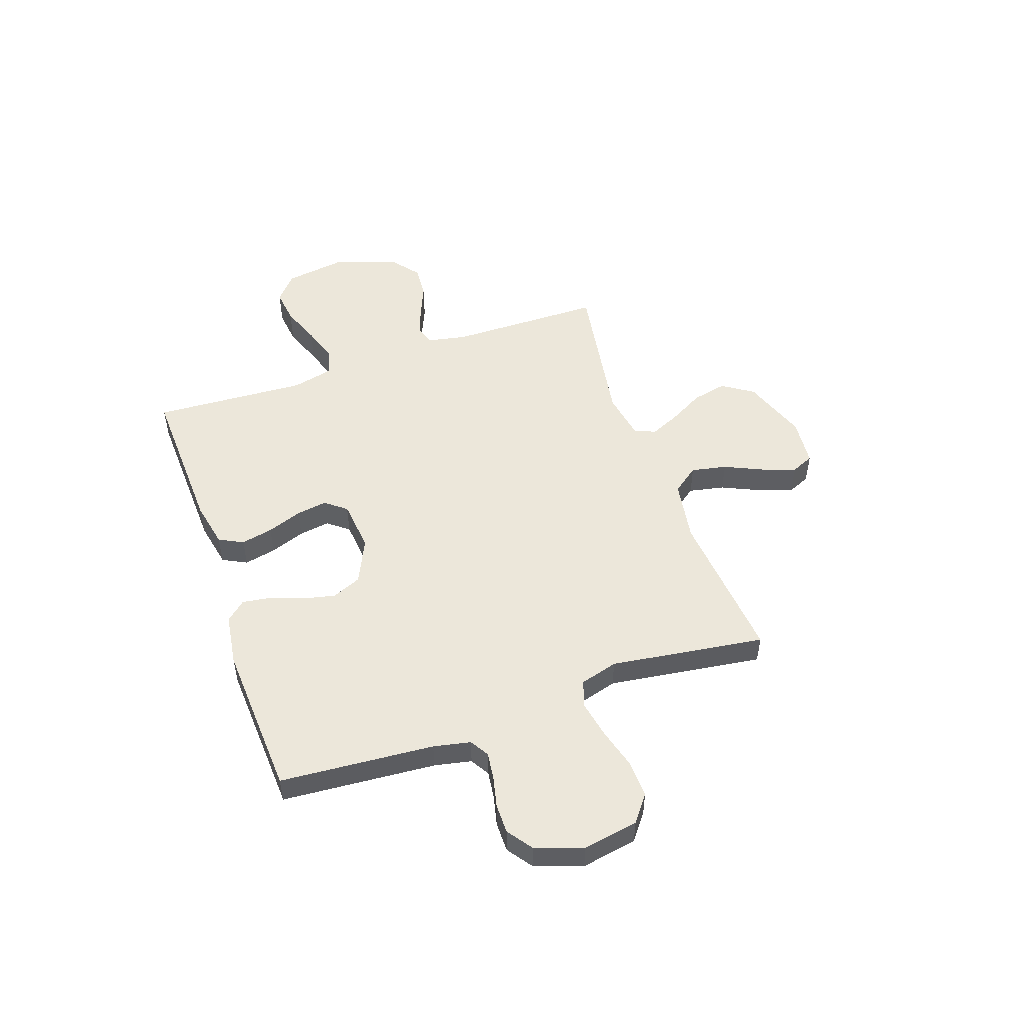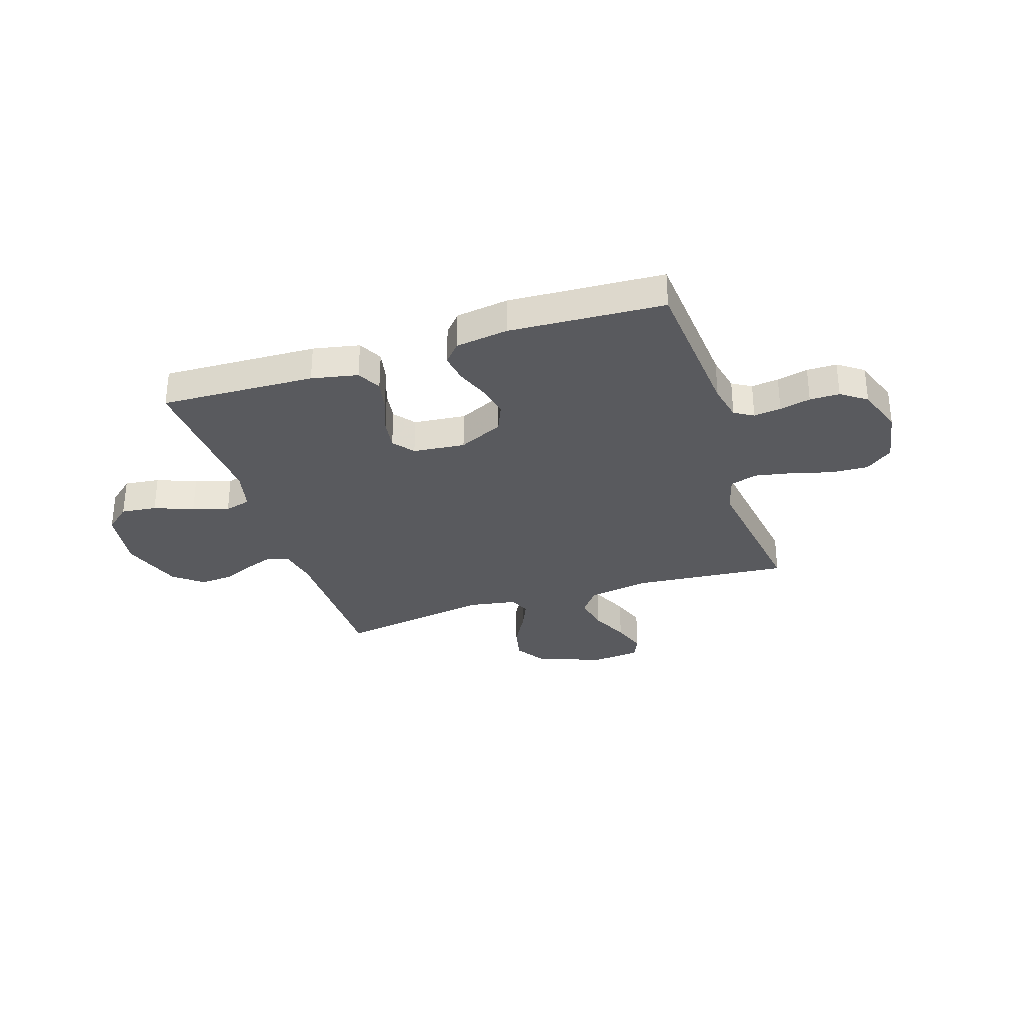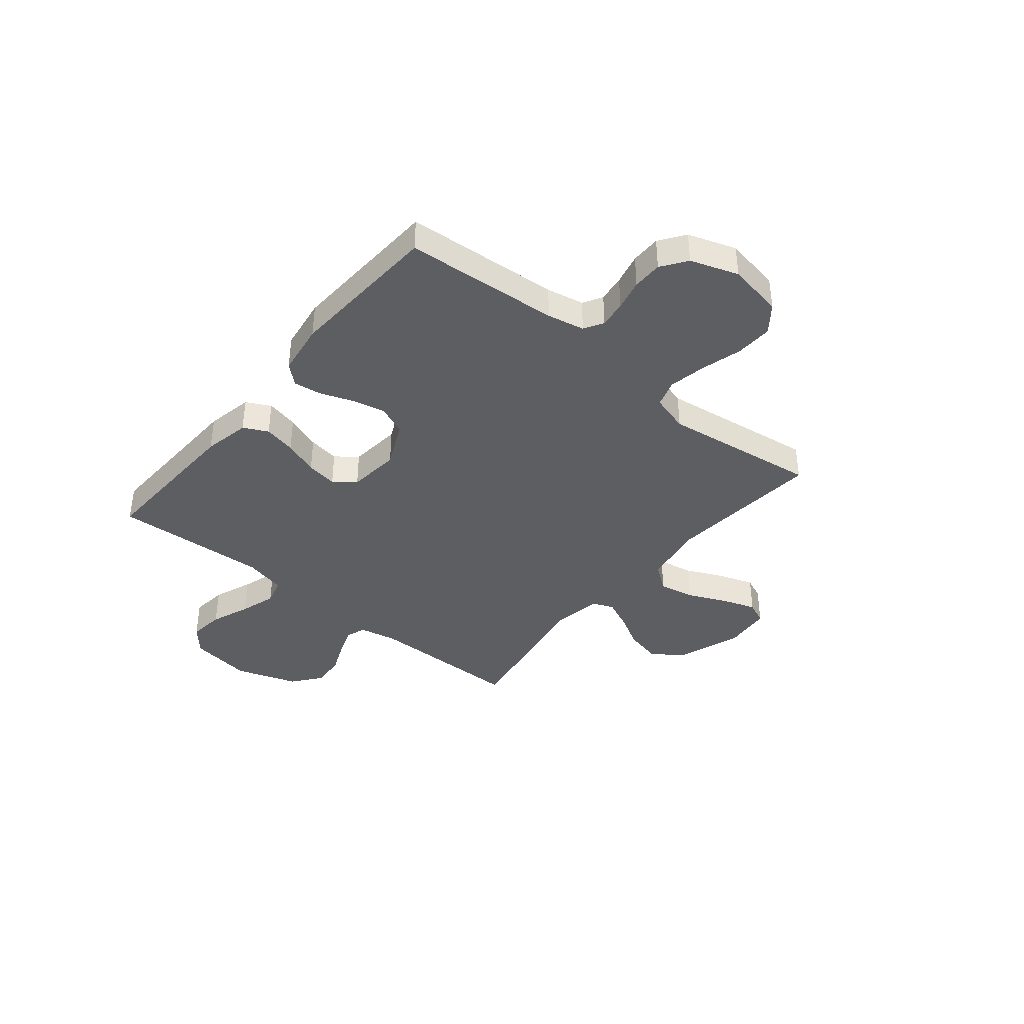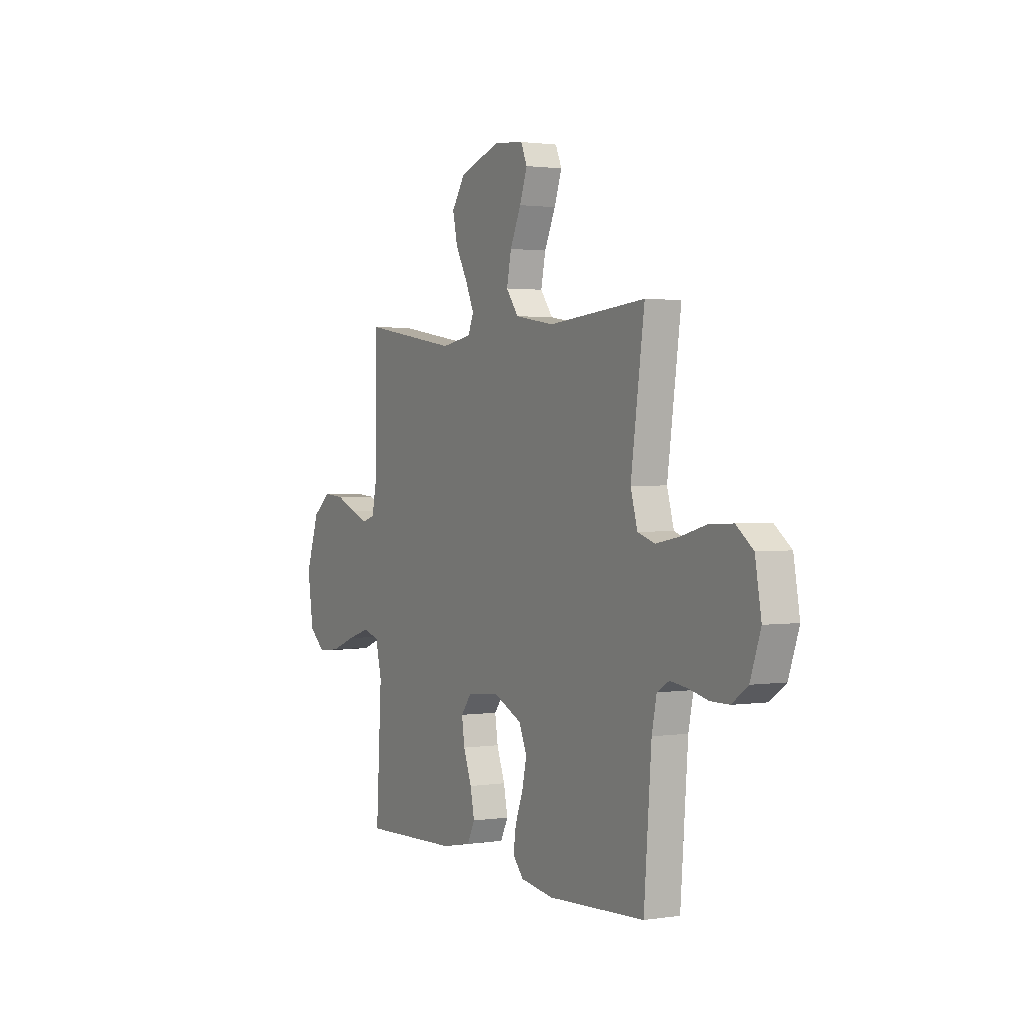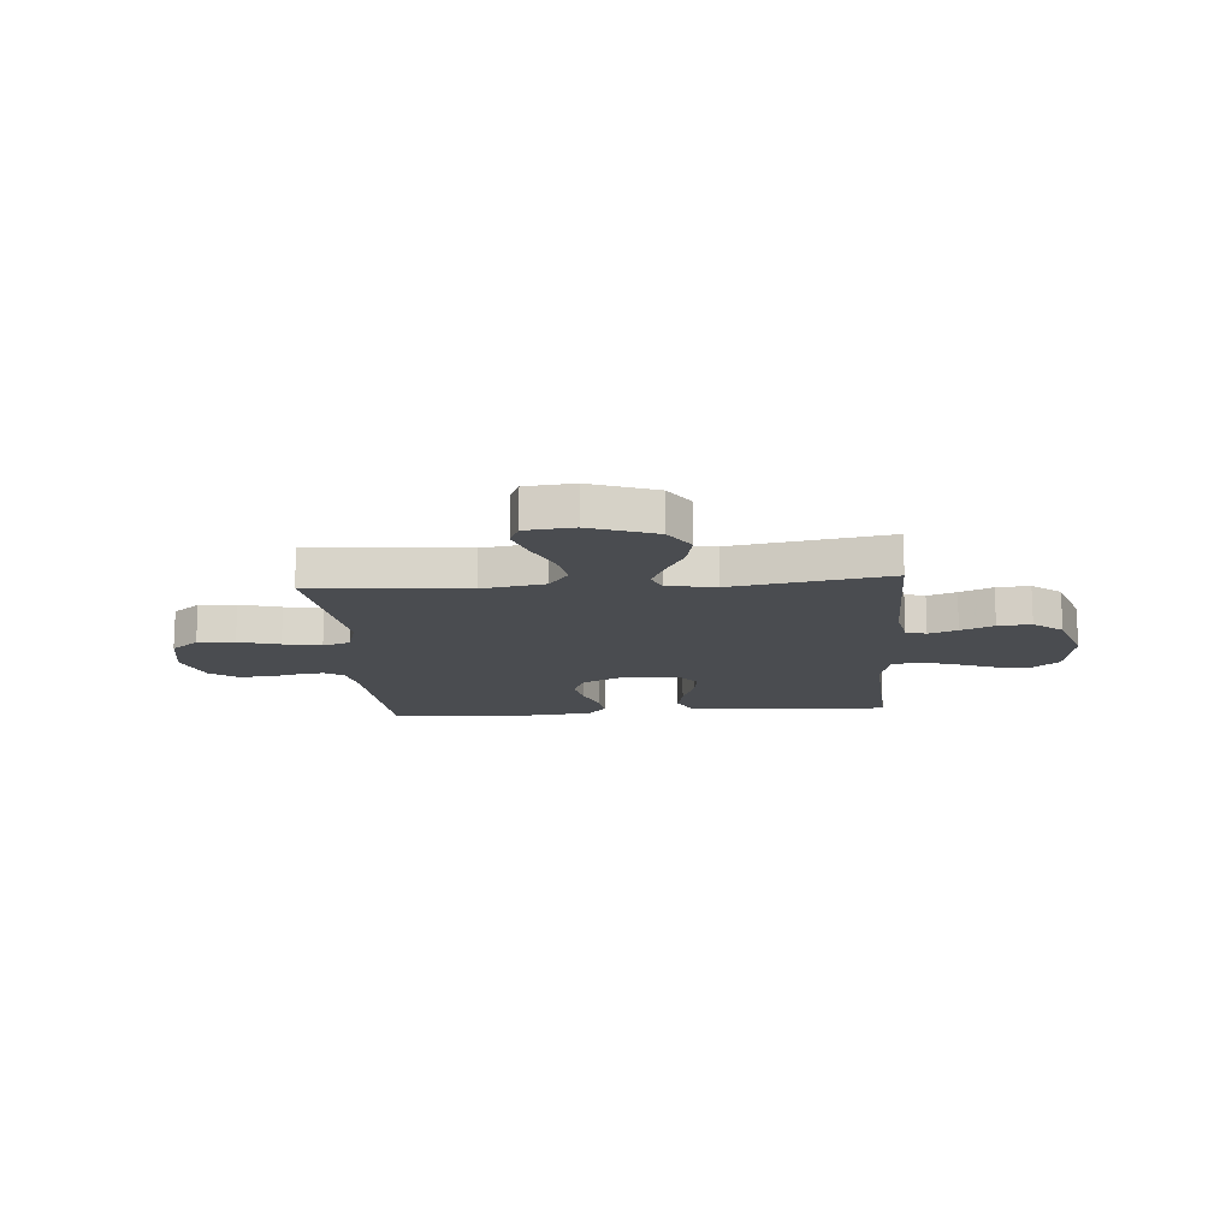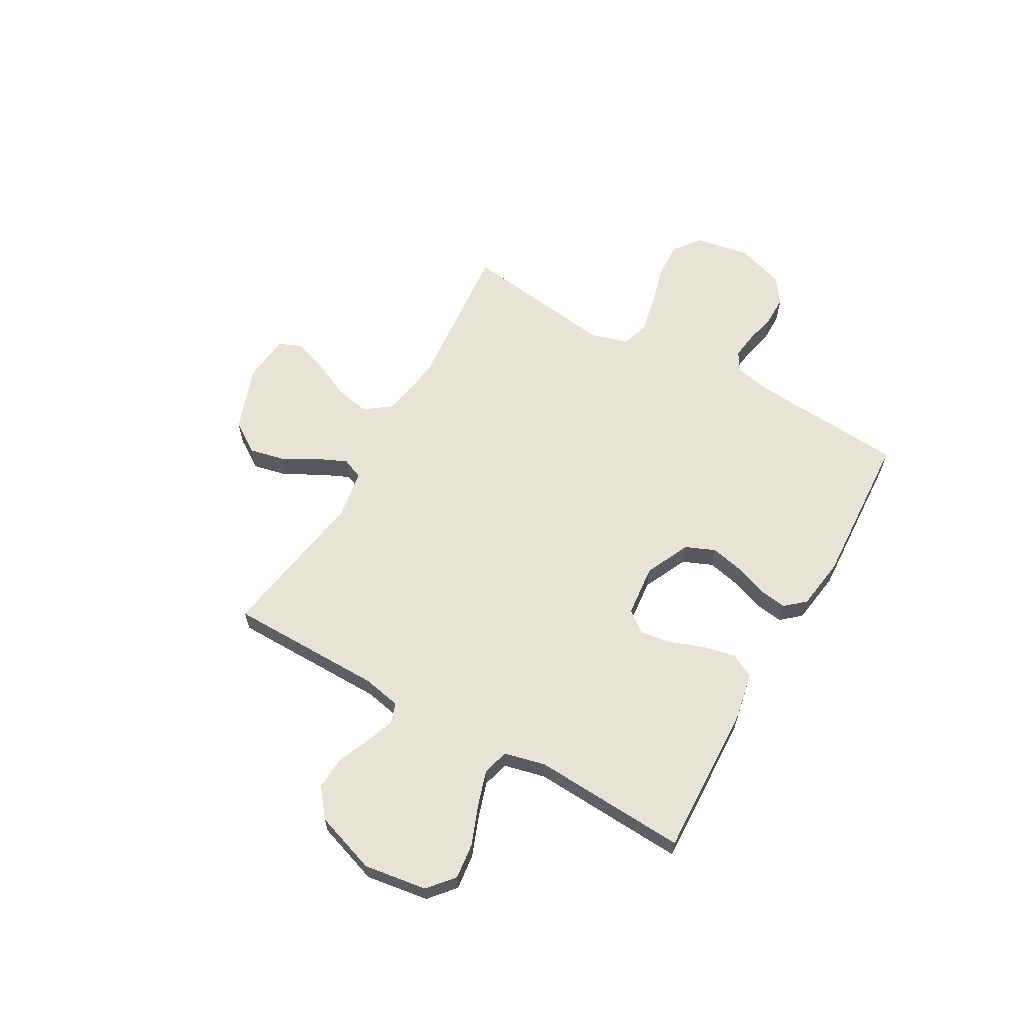
<metadata>
{"format":"obj","ext":"obj","renderer":"f3d","projection":"perspective","resolution":1024,"background":"white","views":[{"elev":51.0,"azim":-109.2,"up":"+Y"},{"elev":-31.5,"azim":-162.0,"up":"+Y"},{"elev":-39.3,"azim":-129.5,"up":"+Y"},{"elev":1.7,"azim":-118.8,"up":"+Z"},{"elev":-14.7,"azim":4.4,"up":"+Y"},{"elev":62.2,"azim":119.5,"up":"+Y"}]}
</metadata>
<code>
v -0.5 0.07 0.5
v -0.2 0.07 0.473
v -0.079 0.07 0.493
v -0.041 0.07 0.544
v -0.055 0.07 0.613
v -0.089 0.07 0.687
v -0.112 0.07 0.753
v -0.093 0.07 0.797
v 0 0.07 0.806
v 0.127 0.07 0.761
v 0.167 0.07 0.701
v 0.152 0.07 0.633
v 0.115 0.07 0.566
v 0.089 0.07 0.508
v 0.106 0.07 0.467
v 0.2 0.07 0.451
v 0.5 0.07 0.5
v 0.503 0.07 0.2
v 0.518 0.07 0.125
v 0.557 0.07 0.112
v 0.612 0.07 0.132
v 0.675 0.07 0.159
v 0.739 0.07 0.164
v 0.795 0.07 0.12
v 0.836 0.07 0
v 0.818 0.07 -0.122
v 0.768 0.07 -0.165
v 0.699 0.07 -0.157
v 0.623 0.07 -0.128
v 0.553 0.07 -0.106
v 0.502 0.07 -0.12
v 0.483 0.07 -0.2
v 0.5 0.07 -0.5
v 0.2 0.07 -0.489
v 0.11 0.07 -0.471
v 0.086 0.07 -0.424
v 0.099 0.07 -0.362
v 0.124 0.07 -0.294
v 0.133 0.07 -0.234
v 0.101 0.07 -0.193
v 0 0.07 -0.183
v -0.087 0.07 -0.224
v -0.111 0.07 -0.281
v -0.097 0.07 -0.344
v -0.073 0.07 -0.408
v -0.065 0.07 -0.463
v -0.098 0.07 -0.501
v -0.2 0.07 -0.516
v -0.5 0.07 -0.5
v -0.523 0.07 -0.2
v -0.538 0.07 -0.128
v -0.575 0.07 -0.106
v -0.628 0.07 -0.113
v -0.688 0.07 -0.127
v -0.746 0.07 -0.127
v -0.795 0.07 -0.092
v -0.827 0.07 0
v -0.808 0.07 0.108
v -0.756 0.07 0.148
v -0.684 0.07 0.145
v -0.605 0.07 0.123
v -0.532 0.07 0.109
v -0.479 0.07 0.126
v -0.458 0.07 0.2
v -0.5 0 0.5
v -0.2 0 0.473
v -0.079 0 0.493
v -0.041 0 0.544
v -0.055 0 0.613
v -0.089 0 0.687
v -0.112 0 0.753
v -0.093 0 0.797
v 0 0 0.806
v 0.127 0 0.761
v 0.167 0 0.701
v 0.152 0 0.633
v 0.115 0 0.566
v 0.089 0 0.508
v 0.106 0 0.467
v 0.2 0 0.451
v 0.5 0 0.5
v 0.503 0 0.2
v 0.518 0 0.125
v 0.557 0 0.112
v 0.612 0 0.132
v 0.675 0 0.159
v 0.739 0 0.164
v 0.795 0 0.12
v 0.836 0 0
v 0.818 0 -0.122
v 0.768 0 -0.165
v 0.699 0 -0.157
v 0.623 0 -0.128
v 0.553 0 -0.106
v 0.502 0 -0.12
v 0.483 0 -0.2
v 0.5 0 -0.5
v 0.2 0 -0.489
v 0.11 0 -0.471
v 0.086 0 -0.424
v 0.099 0 -0.362
v 0.124 0 -0.294
v 0.133 0 -0.234
v 0.101 0 -0.193
v 0 0 -0.183
v -0.087 0 -0.224
v -0.111 0 -0.281
v -0.097 0 -0.344
v -0.073 0 -0.408
v -0.065 0 -0.463
v -0.098 0 -0.501
v -0.2 0 -0.516
v -0.5 0 -0.5
v -0.523 0 -0.2
v -0.538 0 -0.128
v -0.575 0 -0.106
v -0.628 0 -0.113
v -0.688 0 -0.127
v -0.746 0 -0.127
v -0.795 0 -0.092
v -0.827 0 0
v -0.808 0 0.108
v -0.756 0 0.148
v -0.684 0 0.145
v -0.605 0 0.123
v -0.532 0 0.109
v -0.479 0 0.126
v -0.458 0 0.2
f 59 60 61
f 58 59 61
f 57 58 61
f 56 57 61
f 55 56 61
f 54 55 61
f 53 54 61
f 52 53 61 62
f 51 52 62 63
f 48 49 50
f 47 48 50
f 46 47 50
f 45 46 50
f 44 45 50
f 51 63 64
f 50 51 64
f 44 50 64
f 43 44 64
f 36 37 38
f 35 36 38
f 34 35 38
f 33 34 38
f 32 33 38
f 31 32 38 39
f 27 28 29
f 26 27 29
f 25 26 29
f 24 25 29
f 23 24 29
f 22 23 29
f 21 22 29
f 20 21 29 30
f 19 20 30 31
f 16 17 18
f 31 39 40
f 19 31 40
f 18 19 40
f 16 18 40
f 15 16 40
f 11 12 13
f 10 11 13
f 9 10 13
f 8 9 13
f 7 8 13
f 6 7 13
f 5 6 13
f 4 5 13 14
f 64 1 2
f 43 64 2
f 42 43 2
f 15 40 41
f 14 15 41
f 4 14 41
f 3 4 41
f 2 3 41 42
f 125 124 123
f 125 123 122
f 125 122 121
f 125 121 120
f 125 120 119
f 125 119 118
f 125 118 117
f 126 125 117 116
f 127 126 116 115
f 114 113 112
f 114 112 111
f 114 111 110
f 114 110 109
f 114 109 108
f 128 127 115
f 128 115 114
f 128 114 108
f 128 108 107
f 102 101 100
f 102 100 99
f 102 99 98
f 102 98 97
f 102 97 96
f 103 102 96 95
f 93 92 91
f 93 91 90
f 93 90 89
f 93 89 88
f 93 88 87
f 93 87 86
f 93 86 85
f 94 93 85 84
f 95 94 84 83
f 82 81 80
f 104 103 95
f 104 95 83
f 104 83 82
f 104 82 80
f 104 80 79
f 77 76 75
f 77 75 74
f 77 74 73
f 77 73 72
f 77 72 71
f 77 71 70
f 77 70 69
f 78 77 69 68
f 66 65 128
f 66 128 107
f 66 107 106
f 105 104 79
f 105 79 78
f 105 78 68
f 105 68 67
f 106 105 67 66
f 1 65 66 2
f 2 66 67 3
f 3 67 68 4
f 4 68 69 5
f 5 69 70 6
f 6 70 71 7
f 7 71 72 8
f 8 72 73 9
f 9 73 74 10
f 10 74 75 11
f 11 75 76 12
f 12 76 77 13
f 13 77 78 14
f 14 78 79 15
f 15 79 80 16
f 16 80 81 17
f 17 81 82 18
f 18 82 83 19
f 19 83 84 20
f 20 84 85 21
f 21 85 86 22
f 22 86 87 23
f 23 87 88 24
f 24 88 89 25
f 25 89 90 26
f 26 90 91 27
f 27 91 92 28
f 28 92 93 29
f 29 93 94 30
f 30 94 95 31
f 31 95 96 32
f 32 96 97 33
f 33 97 98 34
f 34 98 99 35
f 35 99 100 36
f 36 100 101 37
f 37 101 102 38
f 38 102 103 39
f 39 103 104 40
f 40 104 105 41
f 41 105 106 42
f 42 106 107 43
f 43 107 108 44
f 44 108 109 45
f 45 109 110 46
f 46 110 111 47
f 47 111 112 48
f 48 112 113 49
f 49 113 114 50
f 50 114 115 51
f 51 115 116 52
f 52 116 117 53
f 53 117 118 54
f 54 118 119 55
f 55 119 120 56
f 56 120 121 57
f 57 121 122 58
f 58 122 123 59
f 59 123 124 60
f 60 124 125 61
f 61 125 126 62
f 62 126 127 63
f 63 127 128 64
f 64 128 65 1

</code>
